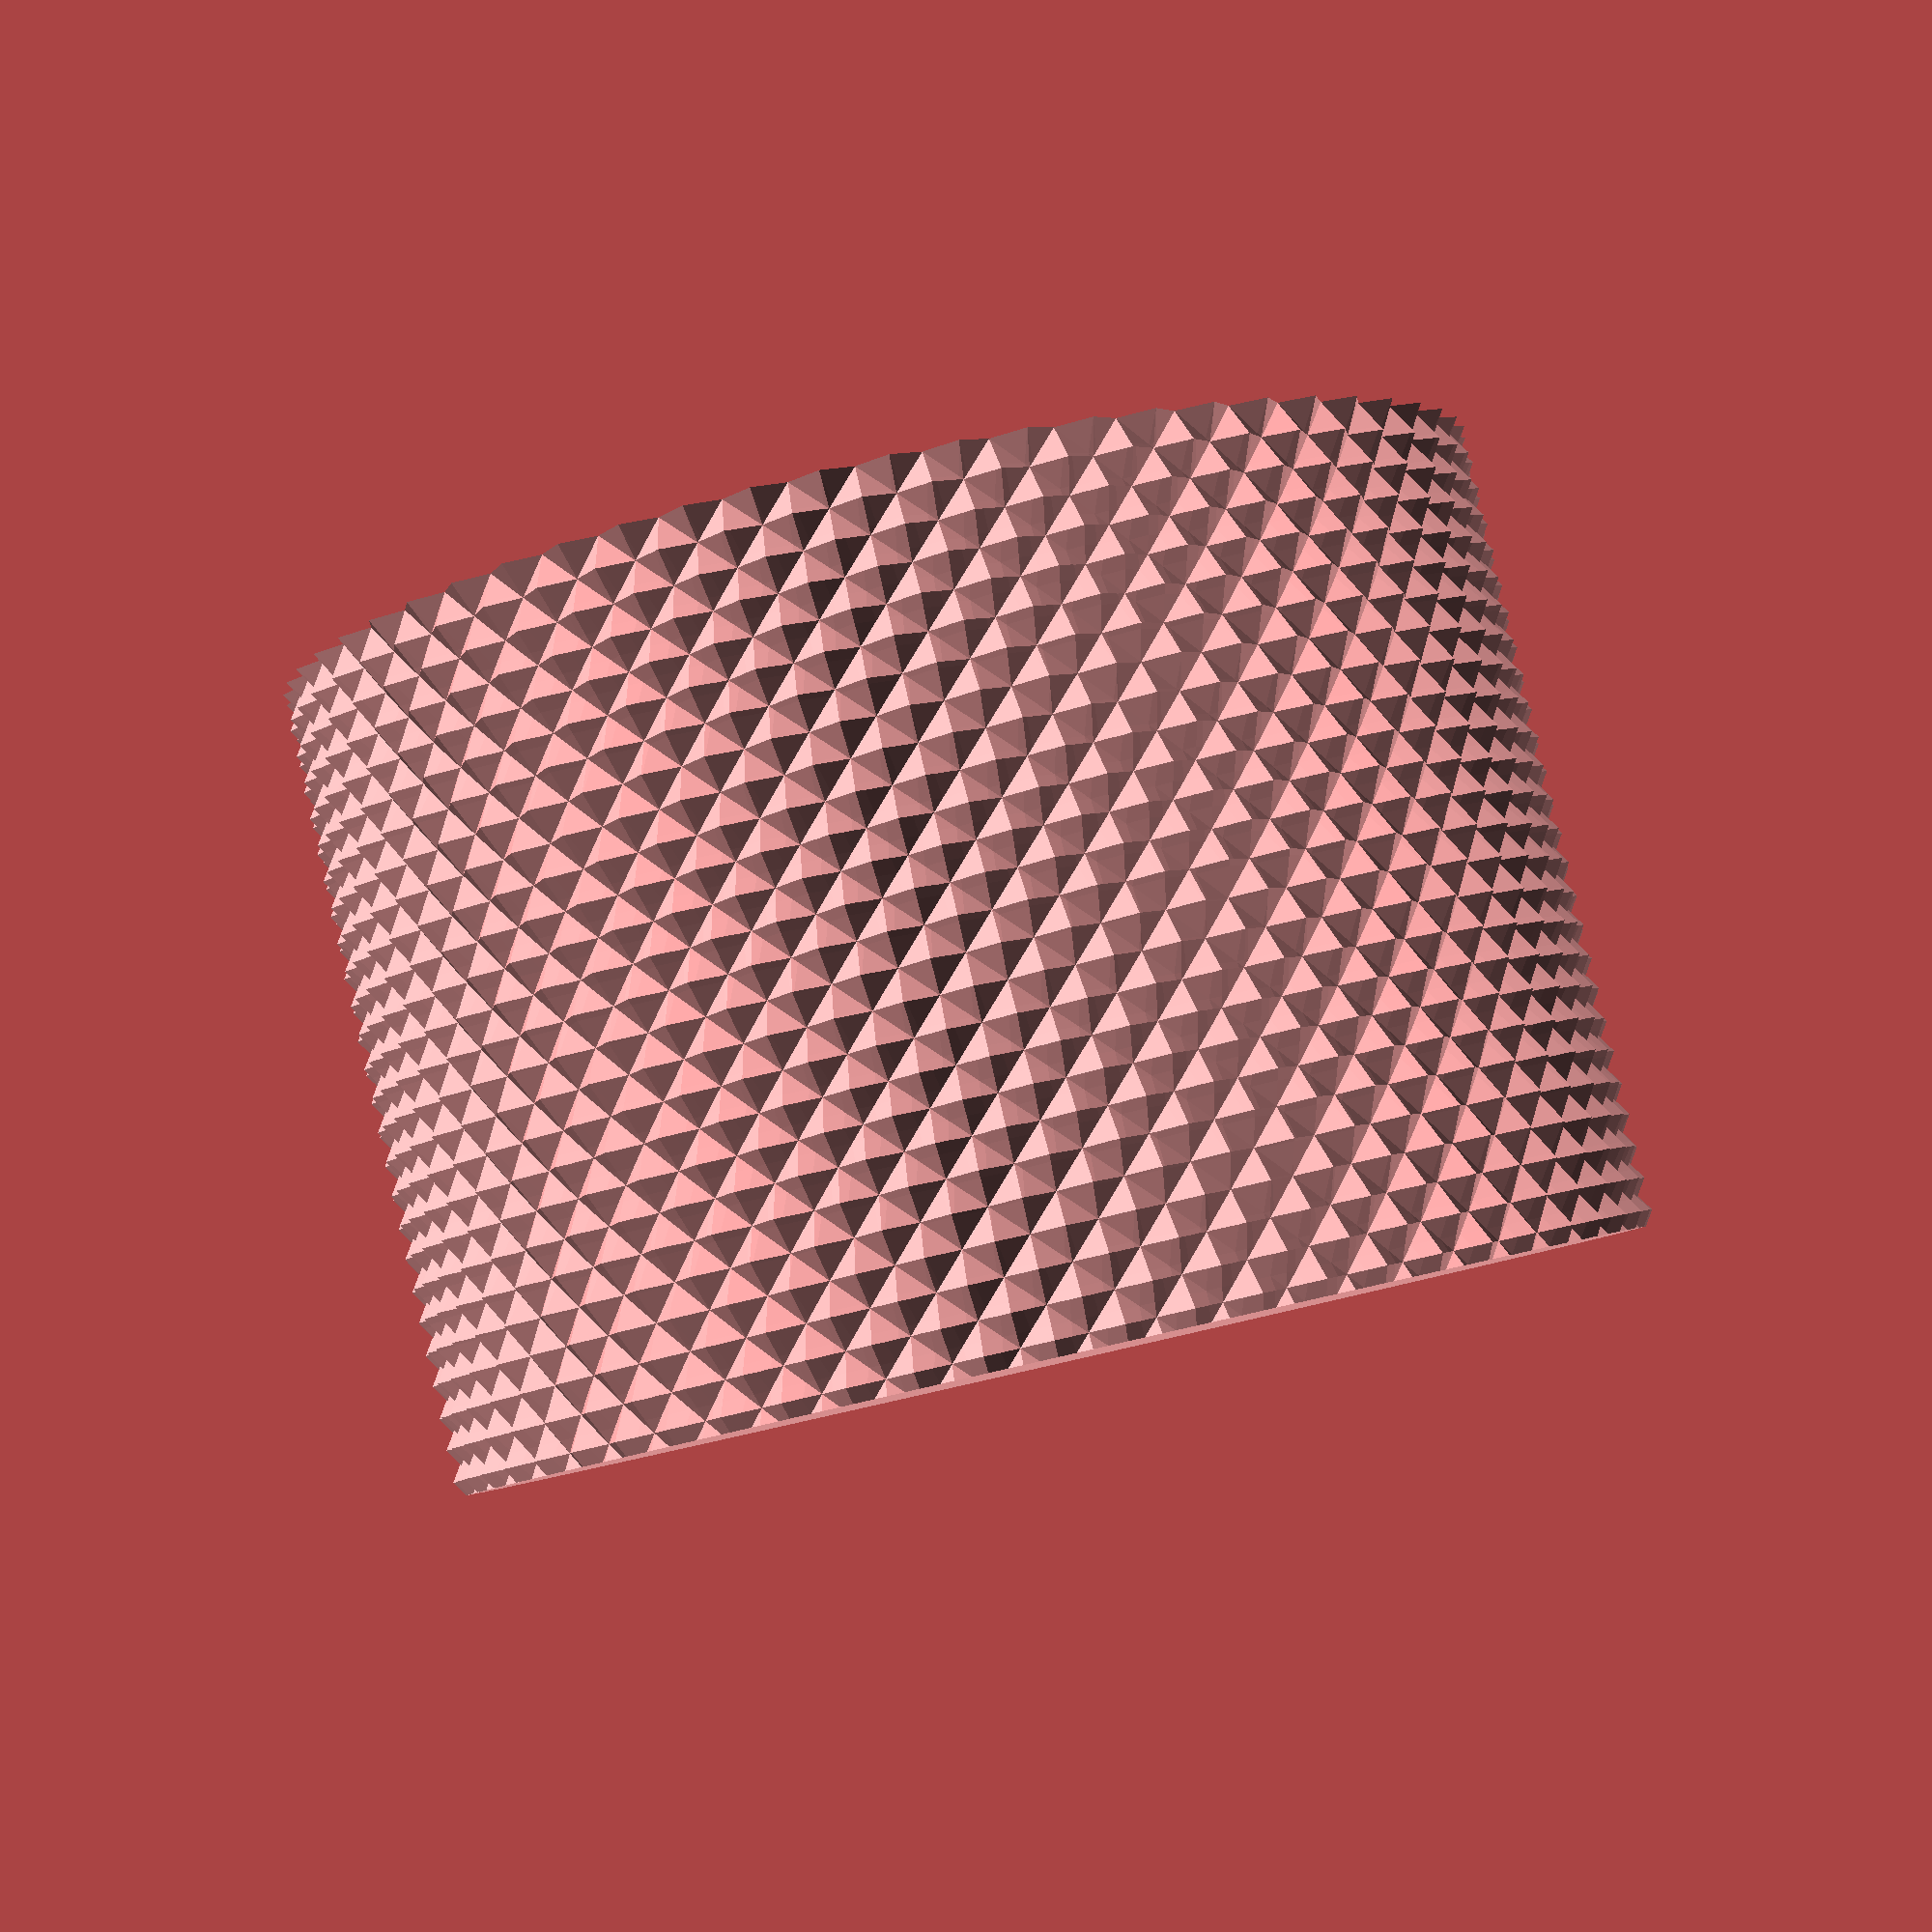
<openscad>
n=60;
d=30;
h=20;
a=45;
depth=0.5;
fraction=2;
precision=1.0;

module knurl(n=60,d=30,h=20,a=45,depth=1,precision=1,fraction=2) {
  pi=3.14159/1.0;
  twist=tan(a)*360*h/(d*pi);
  if(abs(a)==90) {
    l=d*pi/n;
    intersection() {
      for (s=[0:l:h]) {
        translate([0,0,s])cylinder(d1=d,d2=d-2*depth,h=l/fraction,$fa=1,$fs=precision);
        translate([0,0,s+l/fraction])cylinder(d2=d,d1=d-2*depth,h=l/fraction,$fa=1,$fs=precision);
        translate([0,0,s+2*l/fraction])cylinder(d=d,h=l*(1-2/fraction),$fa=1,$fs=precision);
      }
    cylinder(d=d,h=h,$fa=1,$fs=precision);
    }
  }
  else {
    t=[for (i=[0:fraction*n-1]) [sin(i*360/(n*fraction))*(i%fraction==0?d/2-depth:d/2),cos(i*360/(n*fraction))*(i%fraction==0?d/2-depth:d/2)]];
    linear_extrude(height=h,twist=twist,convexity=10,$fa=1,$fs=precision) polygon(t);
  }
}
module cross_knurl(n=60,d=30,h=20,a=45,depth=1,precision=1,fraction=2) {
  intersection() {
    knurl(n=n,d=d,h=h,a=a,depth=depth,precision=precision,fraction=fraction);
    knurl(n=n,d=d,h=h,a=-a,depth=depth,precision=precision,fraction=fraction);
  }
}
module perpendicular_knurl(n=60,d=30,h=20,a=45,depth=1,precision=1,fraction=2) {
  intersection() {
    knurl(n=n,d=d,h=h,a=a,depth=depth,precision=precision,fraction=fraction);
    knurl(n=n,d=d,h=h,a=a-90,depth=depth,precision=precision,fraction=fraction);
  }
}

//knurl(n=n,d=d,h=h,a=a,depth=depth,precision=precision,fraction=fraction);
perpendicular_knurl(n=n,d=d,h=h,a=a,depth=depth,precision=precision,fraction=fraction);
//cross_knurl(n=n,d=d,h=h,a=a,depth=depth,precision=precision,fraction=fraction);
//cross_knurl();
</openscad>
<views>
elev=95.2 azim=161.1 roll=192.8 proj=p view=wireframe
</views>
